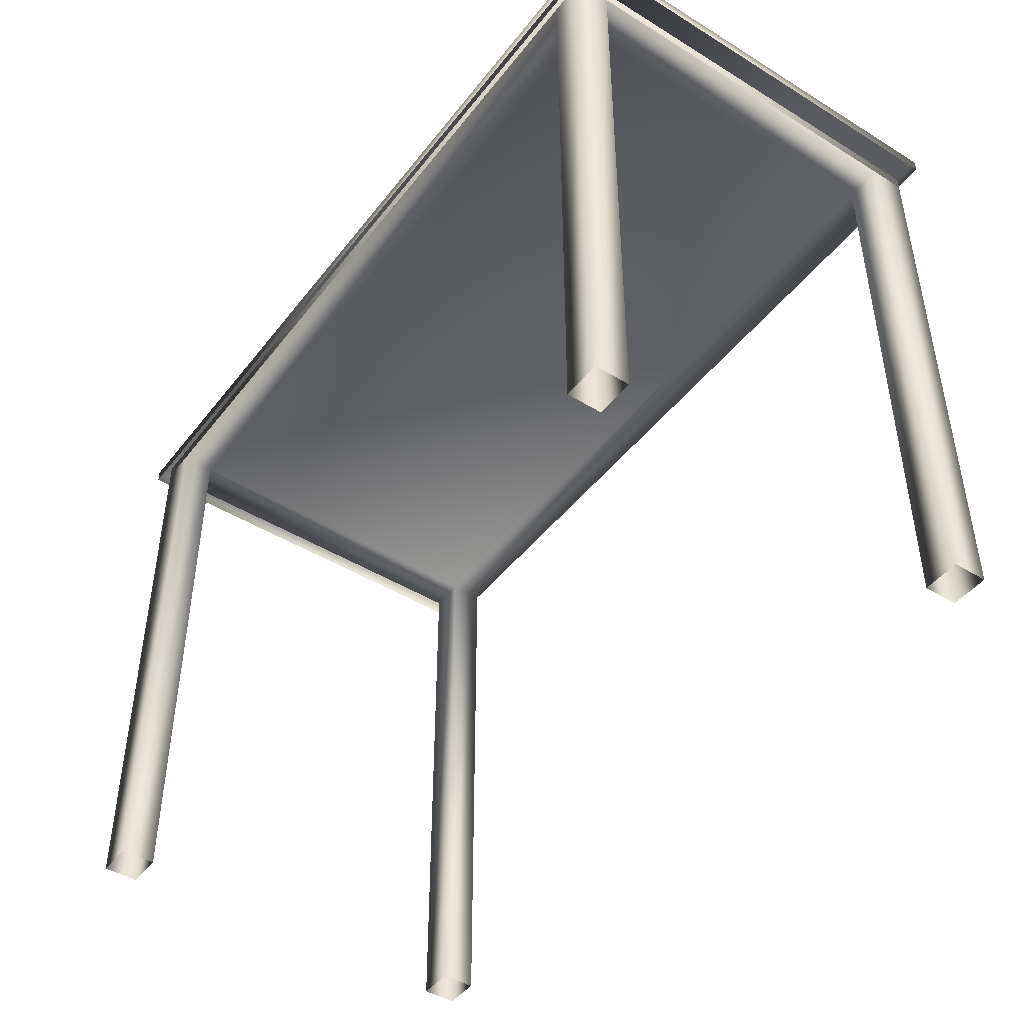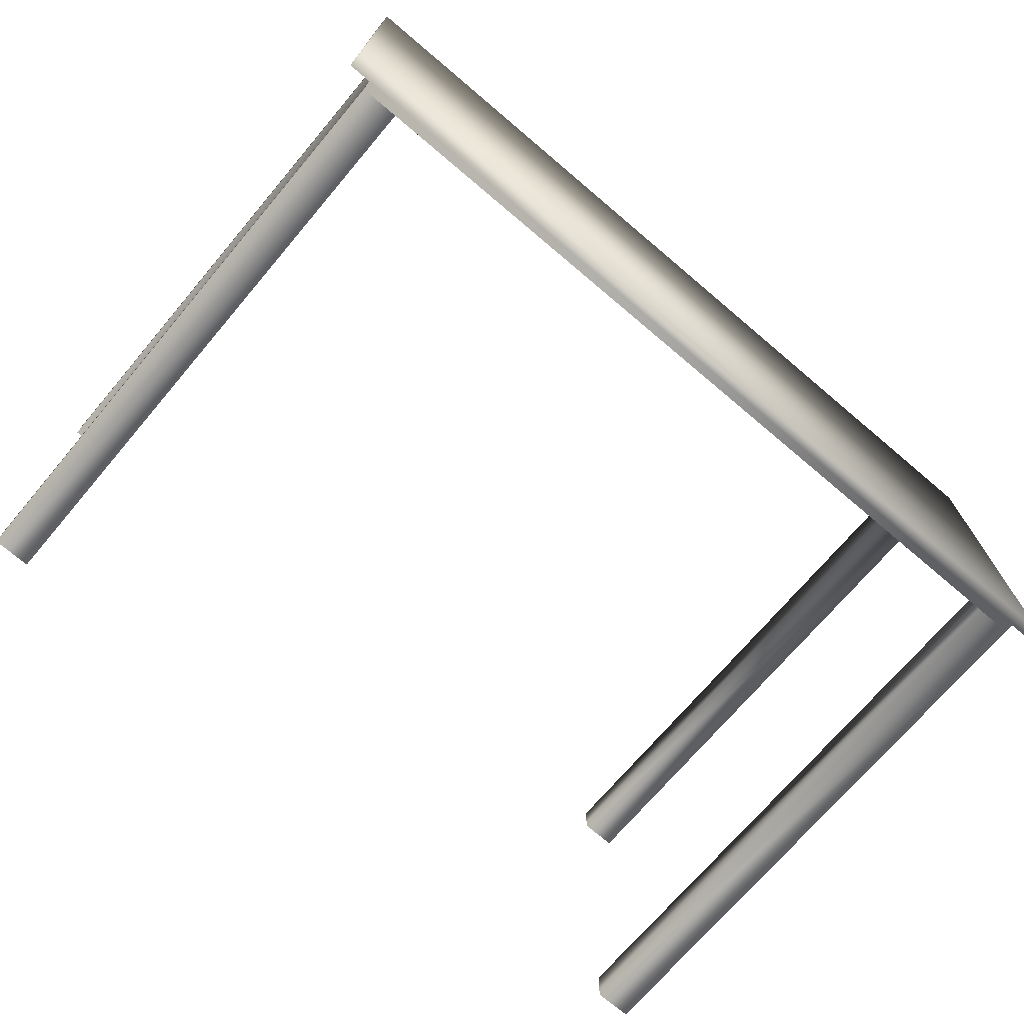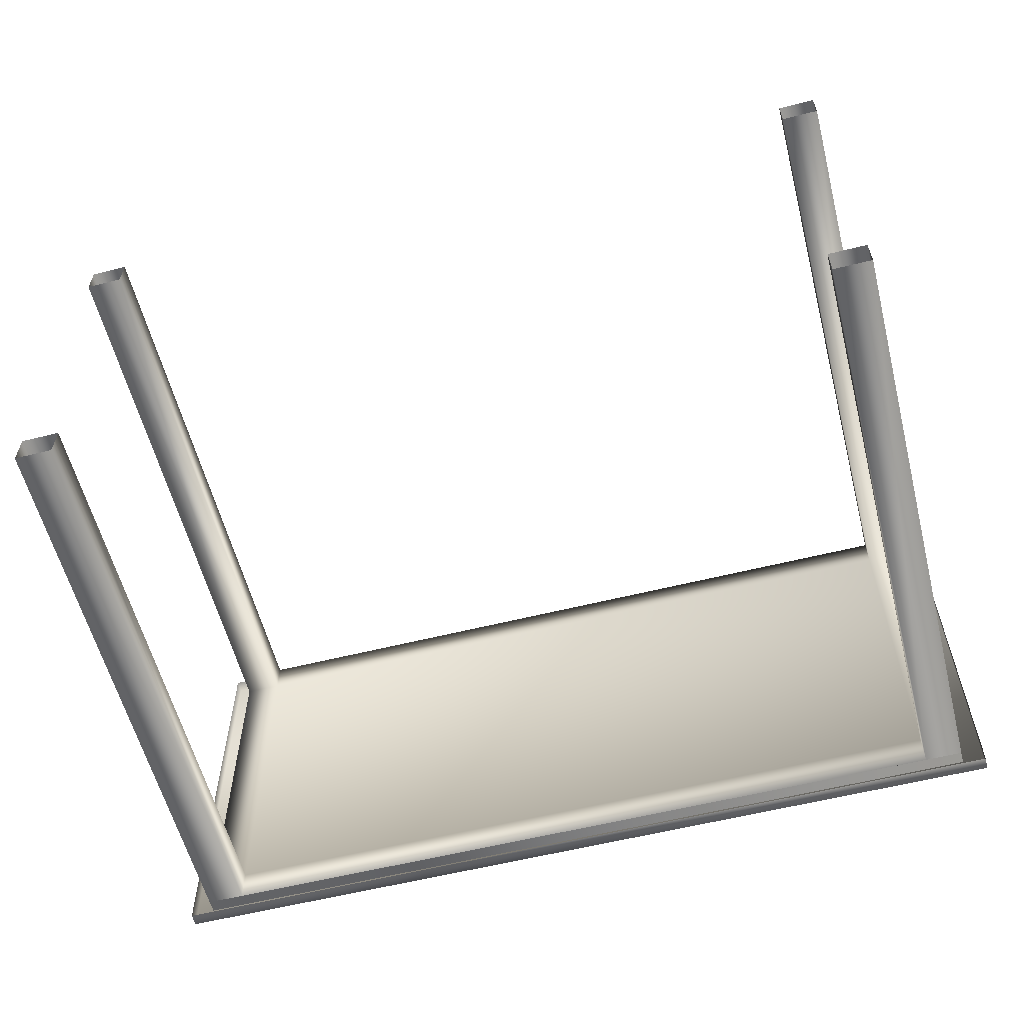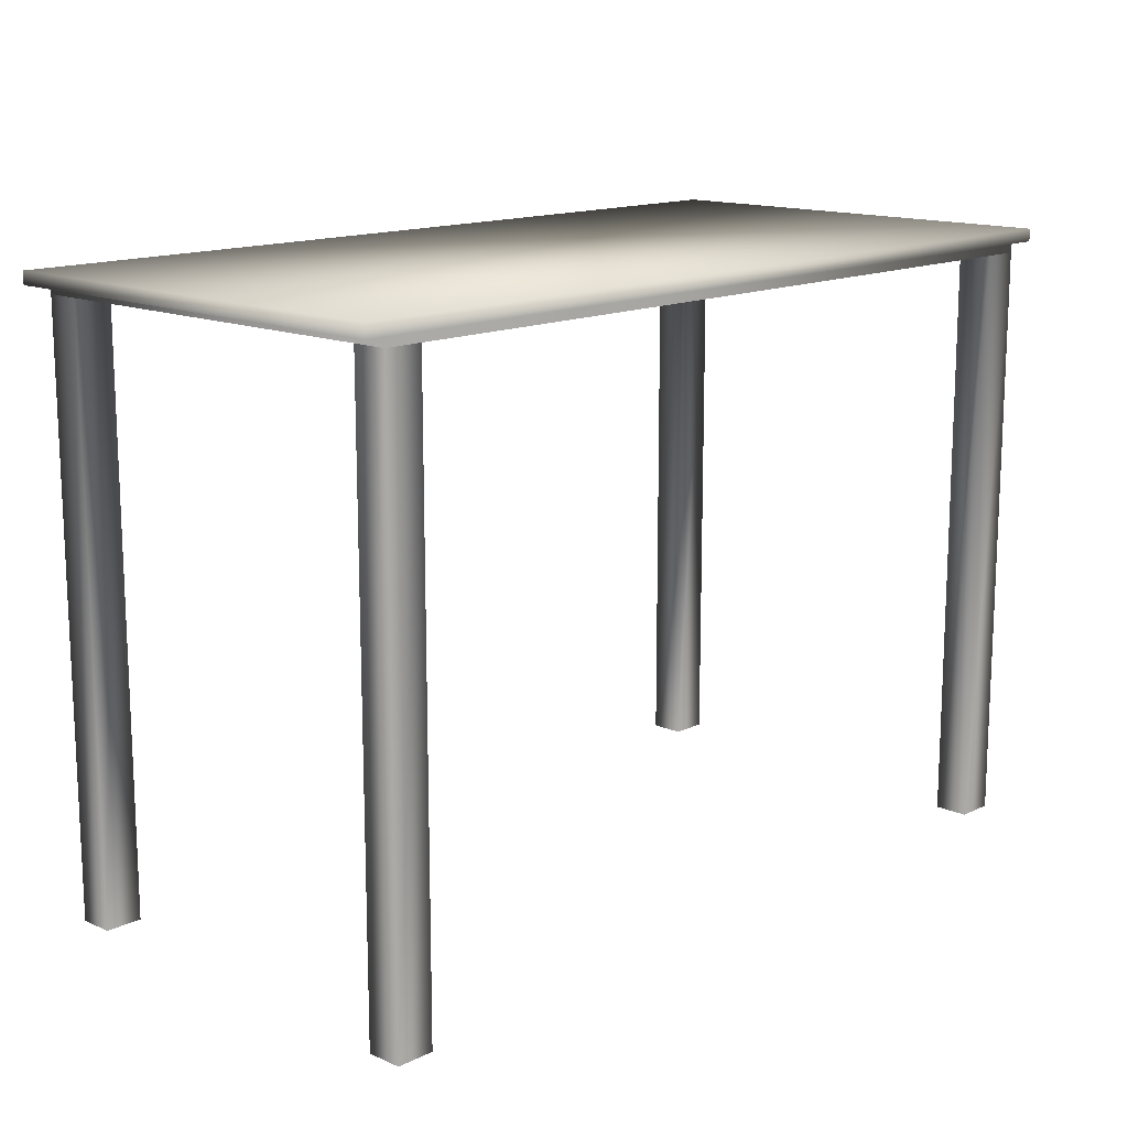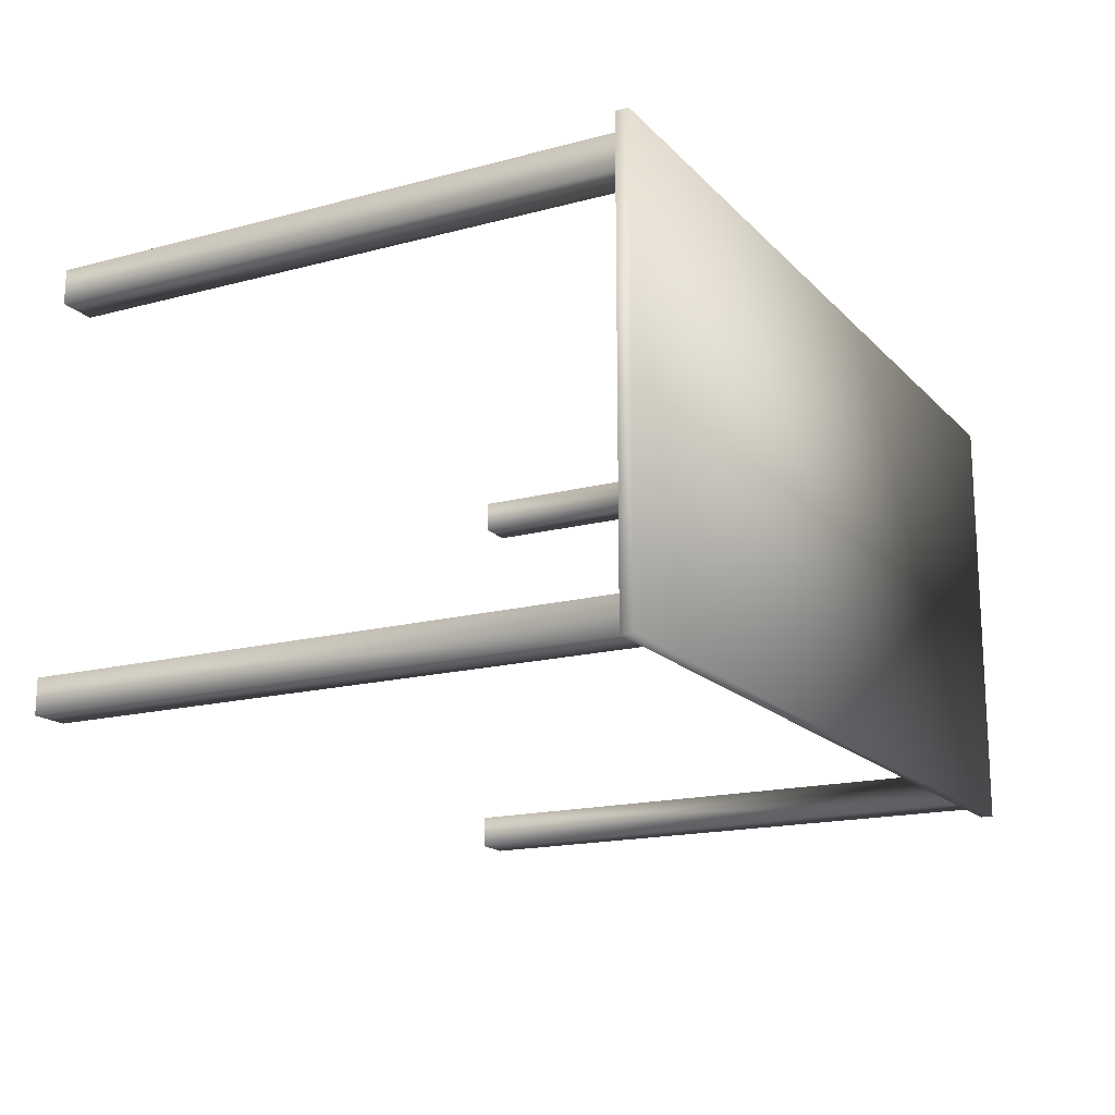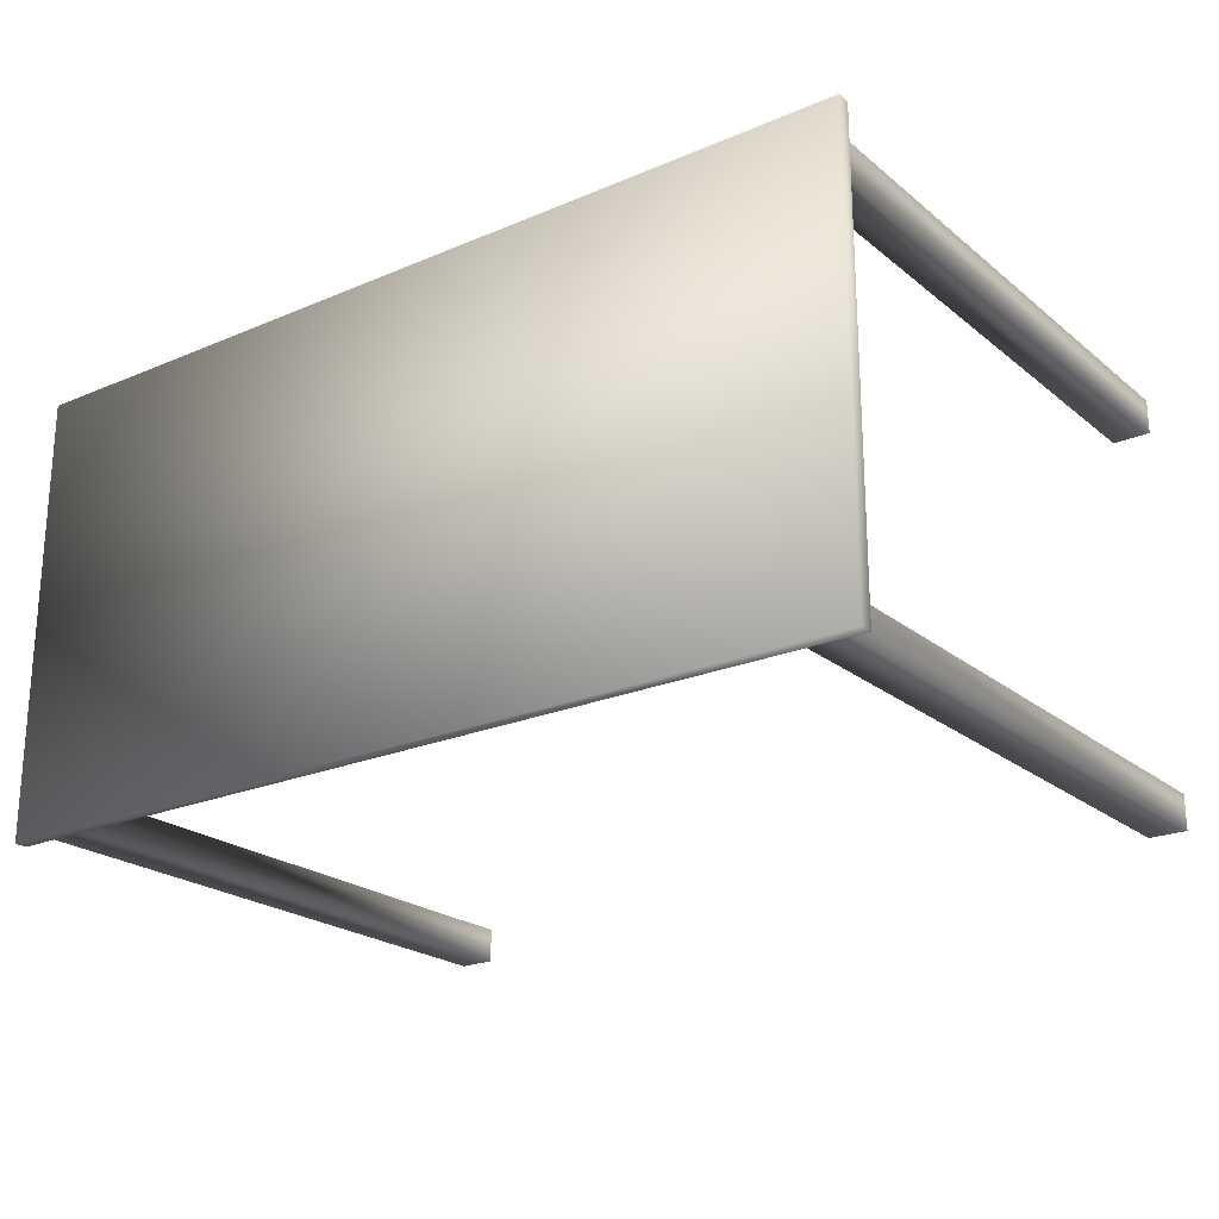
<metadata>
{"format":"obj","ext":"obj","renderer":"f3d","projection":"perspective","resolution":1024,"background":"white","views":[{"elev":-45.2,"azim":54.6,"up":"+Y"},{"elev":-71.8,"azim":139.7,"up":"+Z"},{"elev":-59.1,"azim":14.4,"up":"+Z"},{"elev":14.3,"azim":-46.3,"up":"+Y"},{"elev":-16.9,"azim":118.2,"up":"+Z"},{"elev":-22.4,"azim":-143.7,"up":"+Z"}]}
</metadata>
<code>
v  -35 47.97 17.5
v  35 47.97 17.5
v  35 47.97 -17.5
v  -35 47.97 -17.5
v  -35 46.97 17.5
v  35 46.97 17.5
v  35 46.97 -17.5
v  -35 46.97 -17.5
v  30.17 46.21 -14.33
v  30.17 46.21 14.33
v  -30.17 46.21 14.33
v  -30.17 46.21 -14.33
v  -33.14 46.21 17.06
v  -30.17 46.21 17.06
v  30.17 46.21 17.06
v  33.14 46.21 17.06
v  33.14 47.21 17.06
v  -33.14 47.21 17.06
v  33.14 46.21 14.33
v  33.14 46.21 -14.33
v  33.14 46.21 -17.06
v  33.14 47.21 -17.06
v  30.17 46.21 -17.06
v  -30.17 46.21 -17.06
v  -33.14 46.21 -17.06
v  -33.14 47.21 -17.06
v  -33.14 46.21 -14.33
v  -33.14 46.21 14.33
v  30.17 0 17.06
v  33.14 0 17.06
v  30.17 0 14.33
v  33.14 0 14.33
v  33.14 0 -14.33
v  33.14 0 -17.06
v  30.17 0 -14.33
v  30.17 0 -17.06
v  -30.17 0 -17.06
v  -33.14 0 -17.06
v  -30.17 0 -14.33
v  -33.14 0 -14.33
v  -33.14 0 14.33
v  -33.14 0 17.06
v  -30.17 0 14.33
v  -30.17 0 17.06
o Box001
g Box001
f 1 2 3 4
f 5 6 2 1
f 6 7 3 2
f 7 8 4 3
f 8 5 1 4
f 9 10 11 12
f 13 14 15 16 17 18
f 16 19 20 21 22 17
f 21 23 24 25 26 22
f 25 27 28 13 18 26
f 20 19 10 9
f 28 27 12 11
f 10 15 14 11
f 12 24 23 9
f 16 15 29 30
f 15 10 31 29
f 10 19 32 31
f 19 16 30 32
f 21 20 33 34
f 20 9 35 33
f 9 23 36 35
f 23 21 34 36
f 25 24 37 38
f 24 12 39 37
f 12 27 40 39
f 27 25 38 40
f 13 28 41 42
f 28 11 43 41
f 11 14 44 43
f 14 13 42 44

</code>
